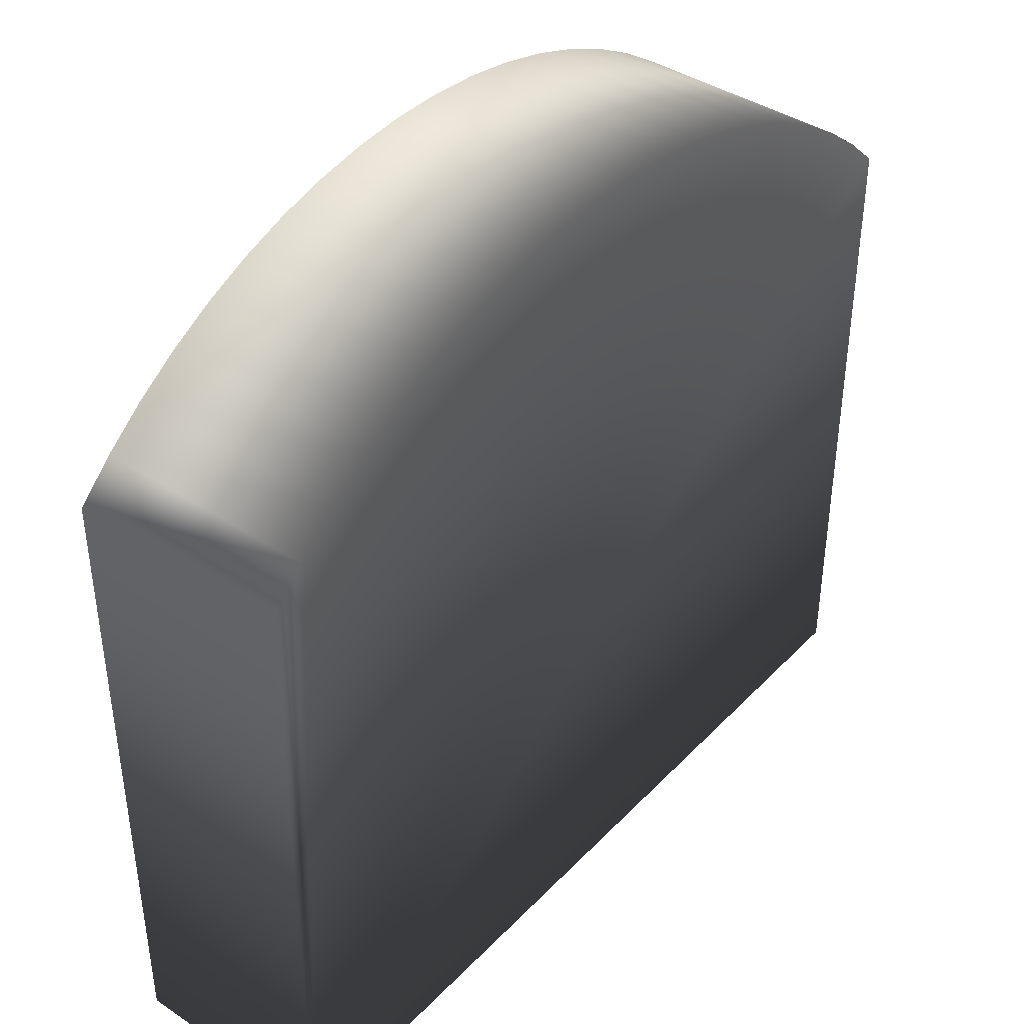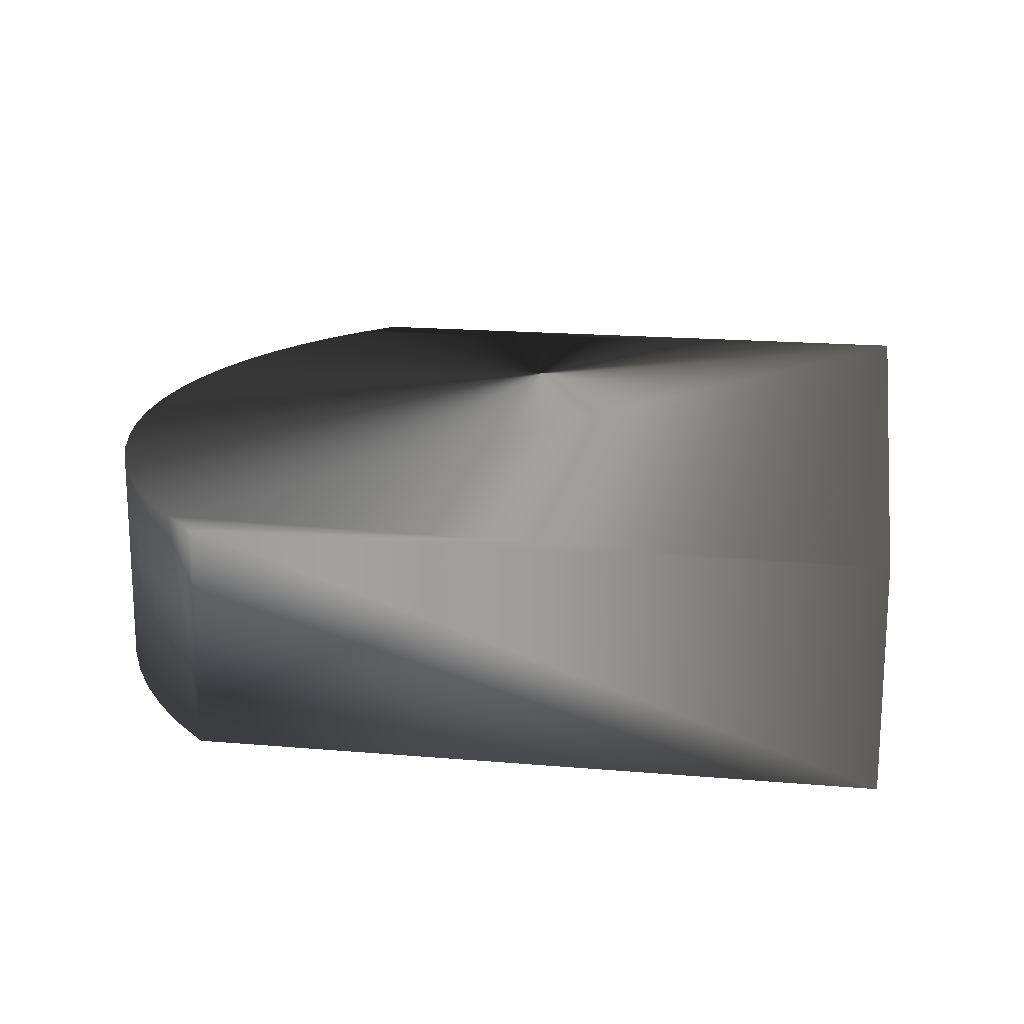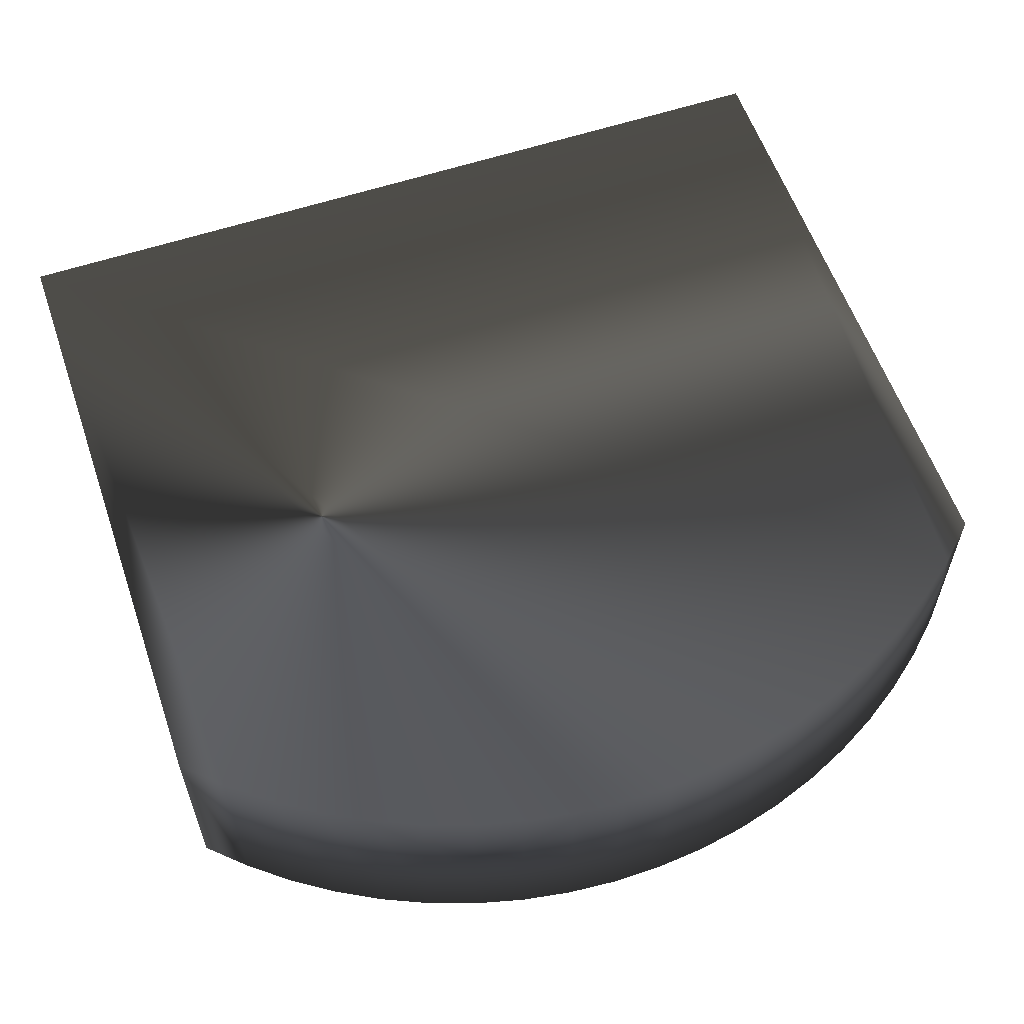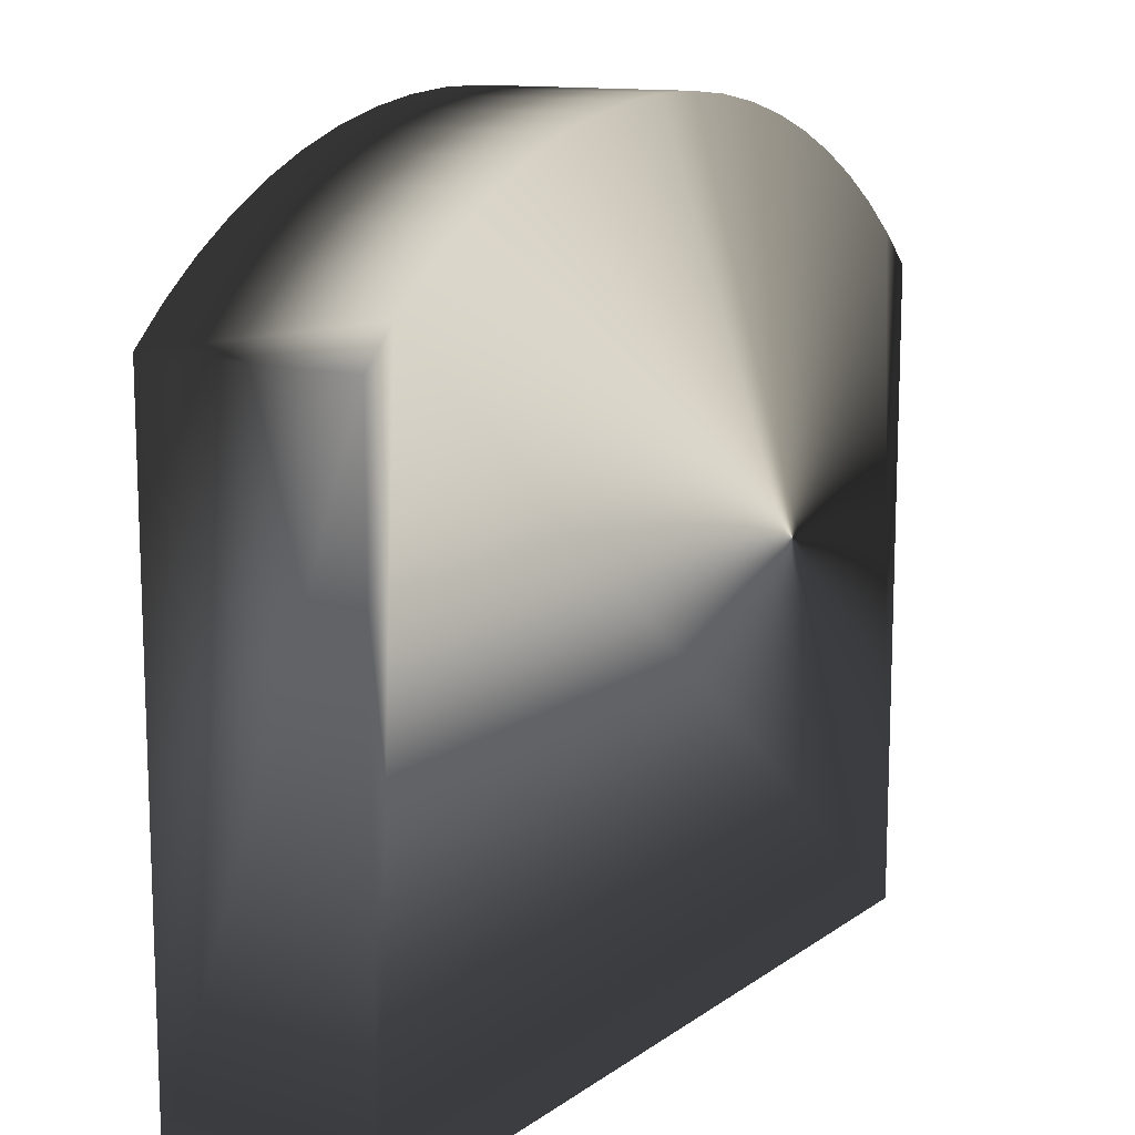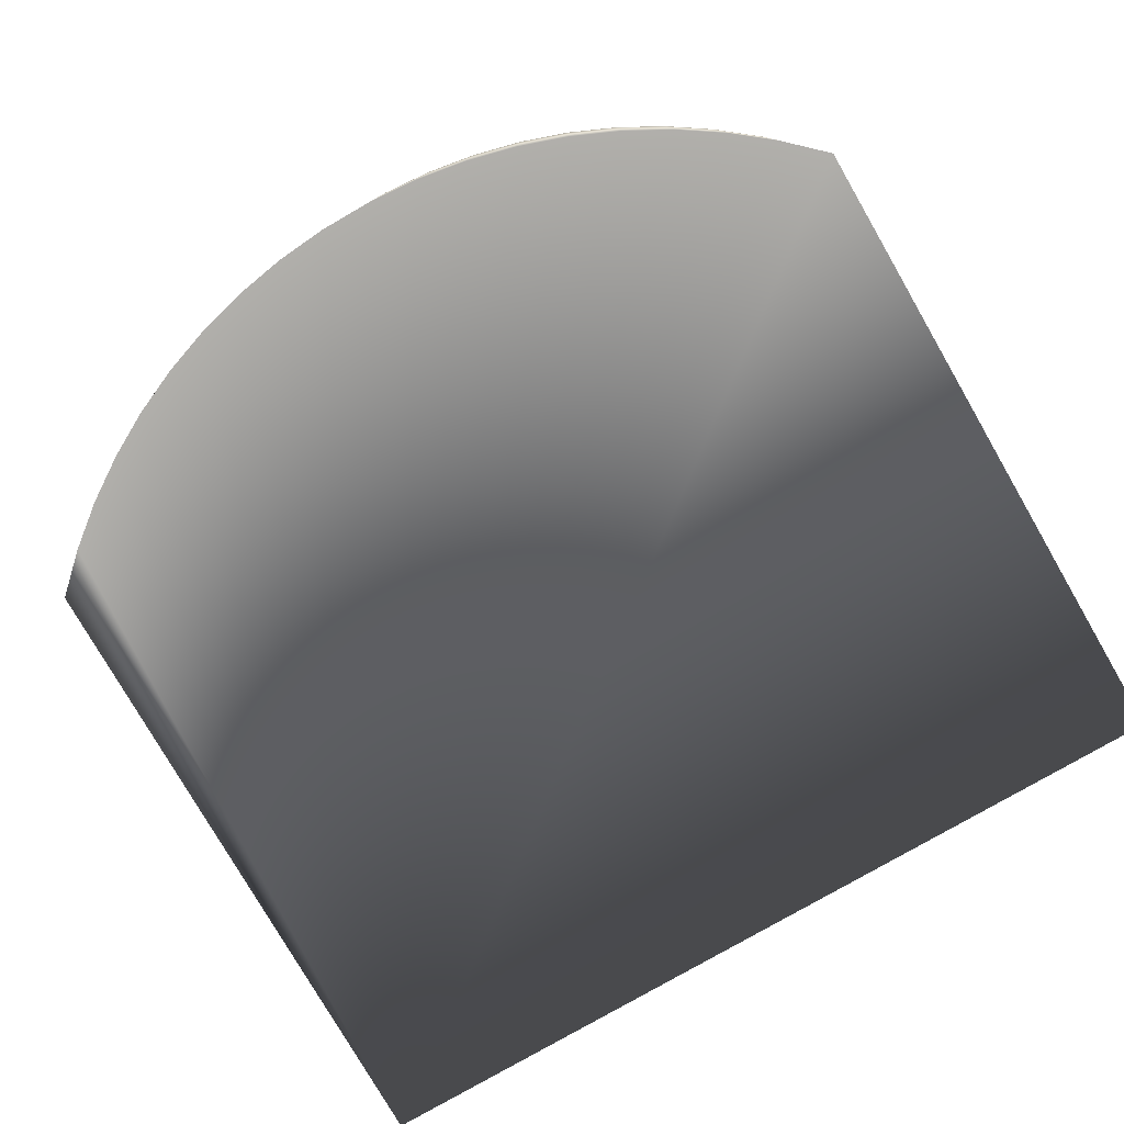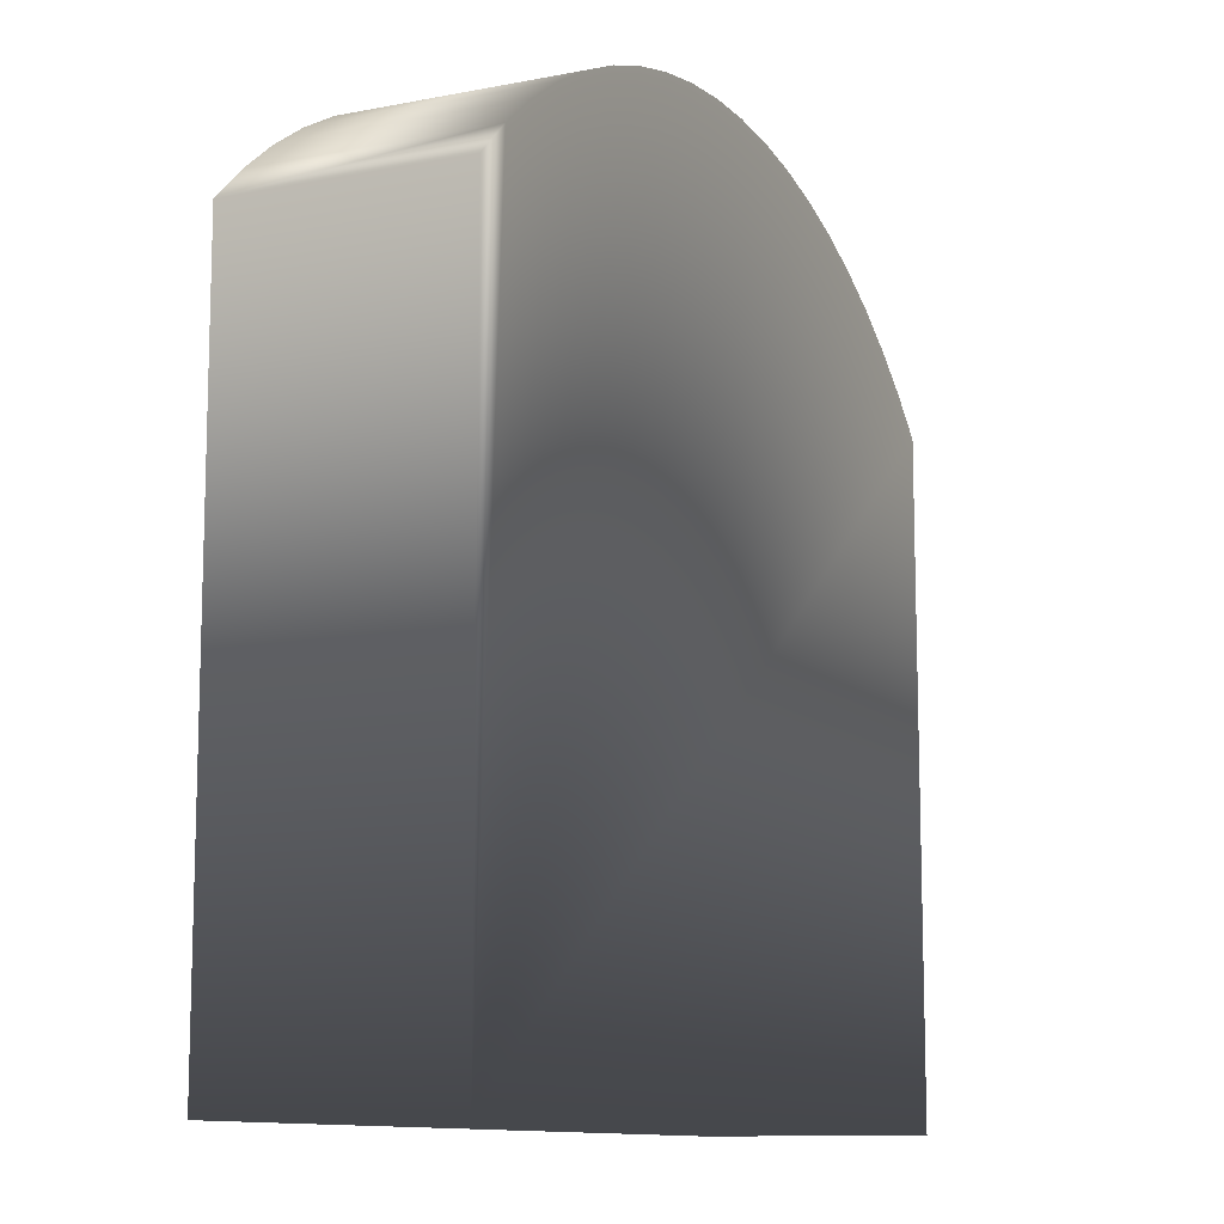
<metadata>
{"format":"obj","ext":"obj","renderer":"f3d","projection":"perspective","resolution":1024,"background":"white","views":[{"elev":40.6,"azim":-51.0,"up":"+Z"},{"elev":18.0,"azim":99.6,"up":"+Y"},{"elev":58.8,"azim":-19.0,"up":"+Y"},{"elev":12.6,"azim":122.9,"up":"+Z"},{"elev":-78.3,"azim":30.0,"up":"+Y"},{"elev":-11.1,"azim":-64.3,"up":"+Z"}]}
</metadata>
<code>
v 0 254 0
v 1016 254 0
v 0 0 0
v 1016 0 0
v 0 0 762
v 43.42 0 802.7
v 1016 0 762
v 972.6 0 802.7
v 925.9 0 839.7
v 876.3 0 872.7
v 824.1 0 901.3
v 769.7 0 925.6
v 713.5 0 945.1
v 655.8 0 959.9
v 302.5 0 945.1
v 246.3 0 925.6
v 191.9 0 901.3
v 597.1 0 969.9
v 537.8 0 974.8
v 478.2 0 974.8
v 418.9 0 969.9
v 360.2 0 959.9
v 139.7 0 872.7
v 90.09 0 839.7
v 1016 254 762
v 0 254 762
v 972.6 254 802.7
v 43.42 254 802.7
v 925.9 254 839.7
v 90.09 254 839.7
v 876.3 254 872.7
v 139.7 254 872.7
v 824.1 254 901.3
v 191.9 254 901.3
v 769.7 254 925.6
v 246.3 254 925.6
v 713.5 254 945.1
v 302.5 254 945.1
v 655.8 254 959.9
v 360.2 254 959.9
v 597.1 254 969.9
v 418.9 254 969.9
v 537.8 254 974.8
v 478.2 254 974.8
f 1 2 3
f 2 4 3
f 5 1 3
f 6 5 3
f 4 7 3
f 7 8 3
f 8 9 3
f 9 10 3
f 10 11 3
f 11 12 3
f 12 13 3
f 13 14 3
f 15 16 3
f 16 17 3
f 14 18 3
f 18 19 3
f 19 20 3
f 20 21 3
f 21 22 3
f 22 15 3
f 17 23 3
f 23 24 3
f 24 6 3
f 2 25 4
f 25 7 4
f 26 1 5
f 6 26 5
f 27 8 7
f 25 27 7
f 28 26 6
f 24 28 6
f 29 9 8
f 27 29 8
f 30 28 24
f 23 30 24
f 31 10 9
f 29 31 9
f 32 30 23
f 17 32 23
f 33 11 10
f 31 33 10
f 34 32 17
f 16 34 17
f 35 12 11
f 33 35 11
f 36 34 16
f 15 36 16
f 37 13 12
f 35 37 12
f 38 36 15
f 22 38 15
f 39 14 13
f 37 39 13
f 40 38 22
f 21 40 22
f 41 18 14
f 39 41 14
f 42 40 21
f 20 42 21
f 43 19 18
f 41 43 18
f 44 42 20
f 19 44 20
f 43 44 19
f 38 40 1
f 27 2 1
f 29 27 1
f 31 29 1
f 26 28 1
f 28 30 1
f 30 32 1
f 32 34 1
f 34 36 1
f 36 38 1
f 40 42 1
f 42 44 1
f 44 43 1
f 37 35 1
f 35 33 1
f 33 31 1
f 43 41 1
f 41 39 1
f 39 37 1
f 27 25 2

</code>
